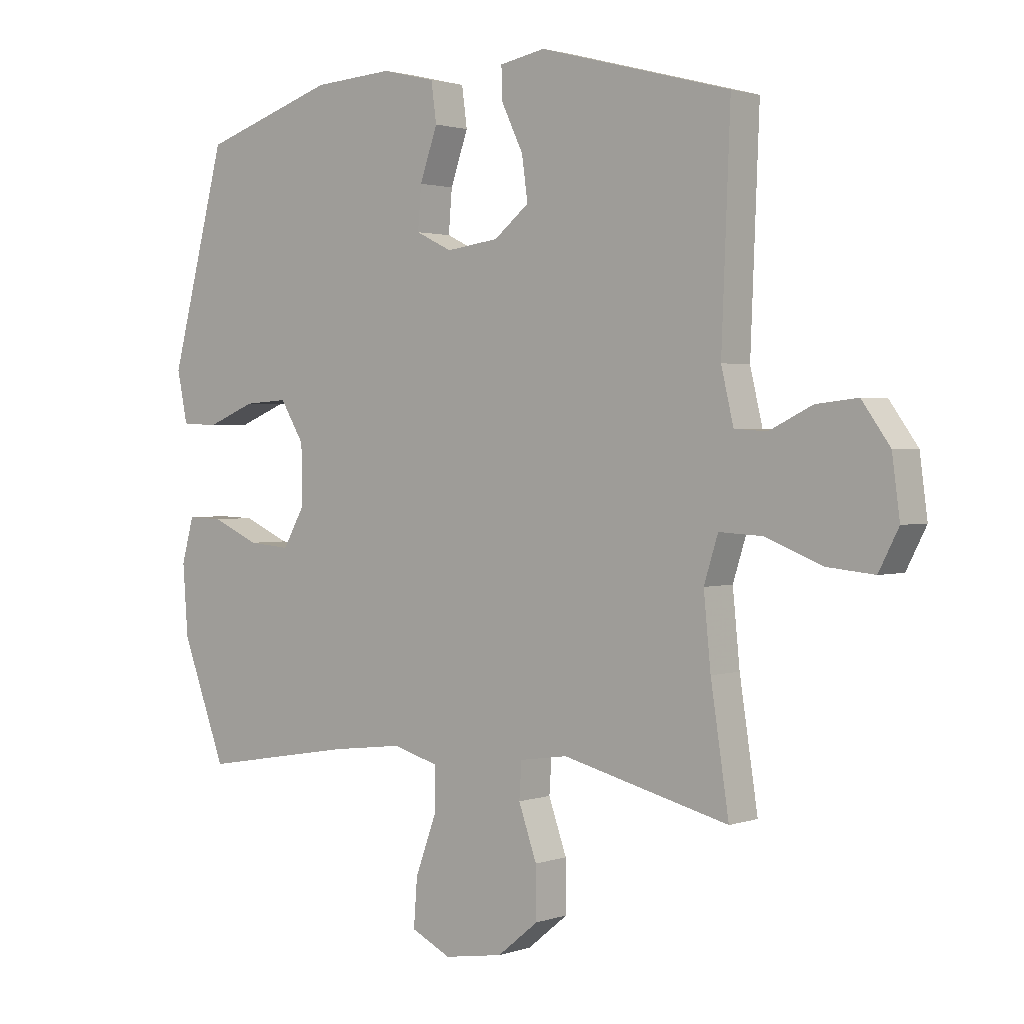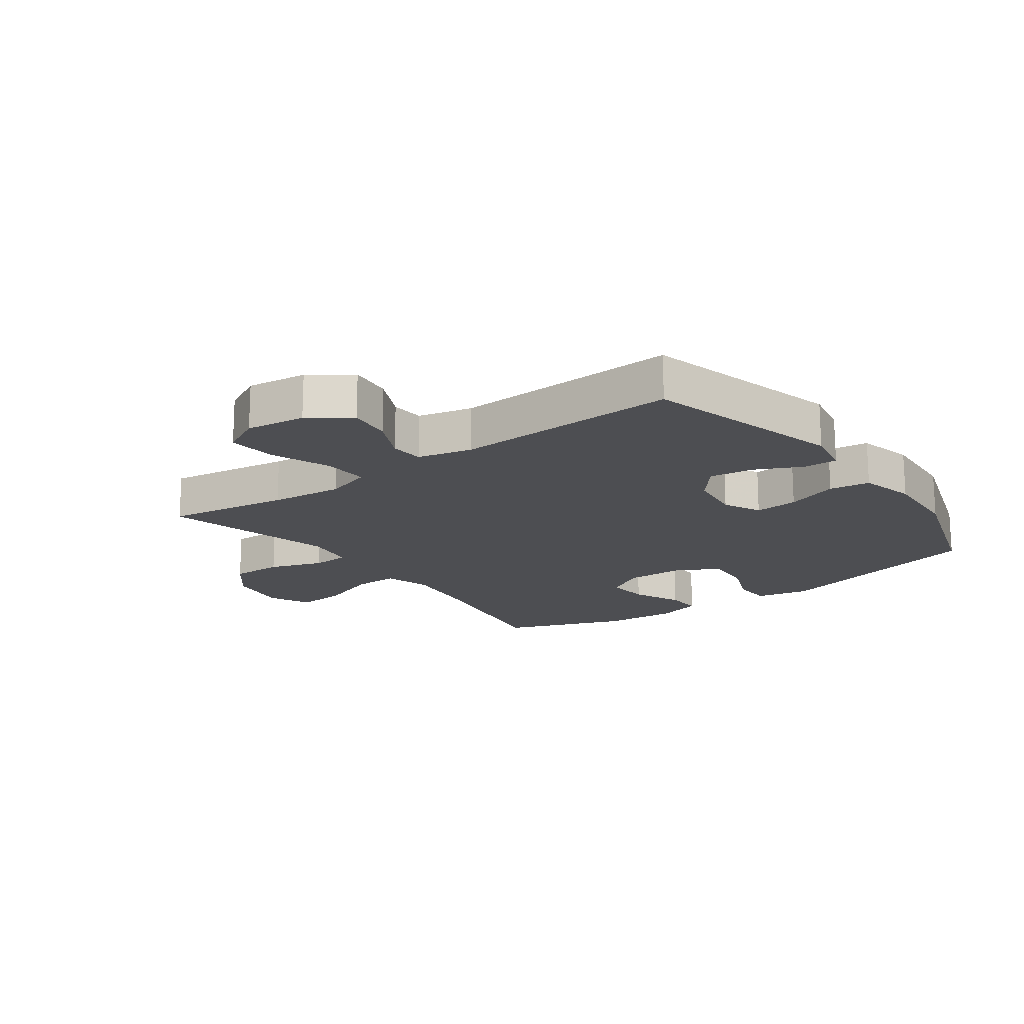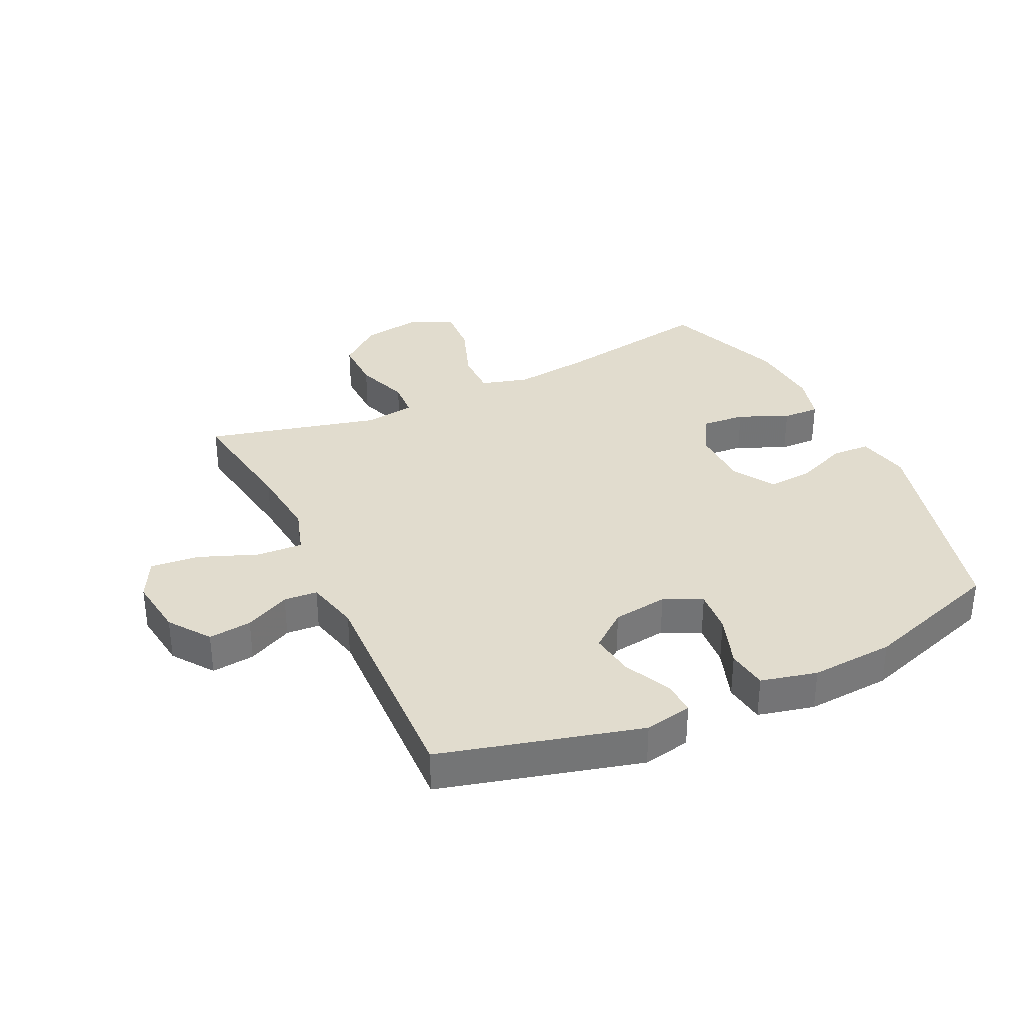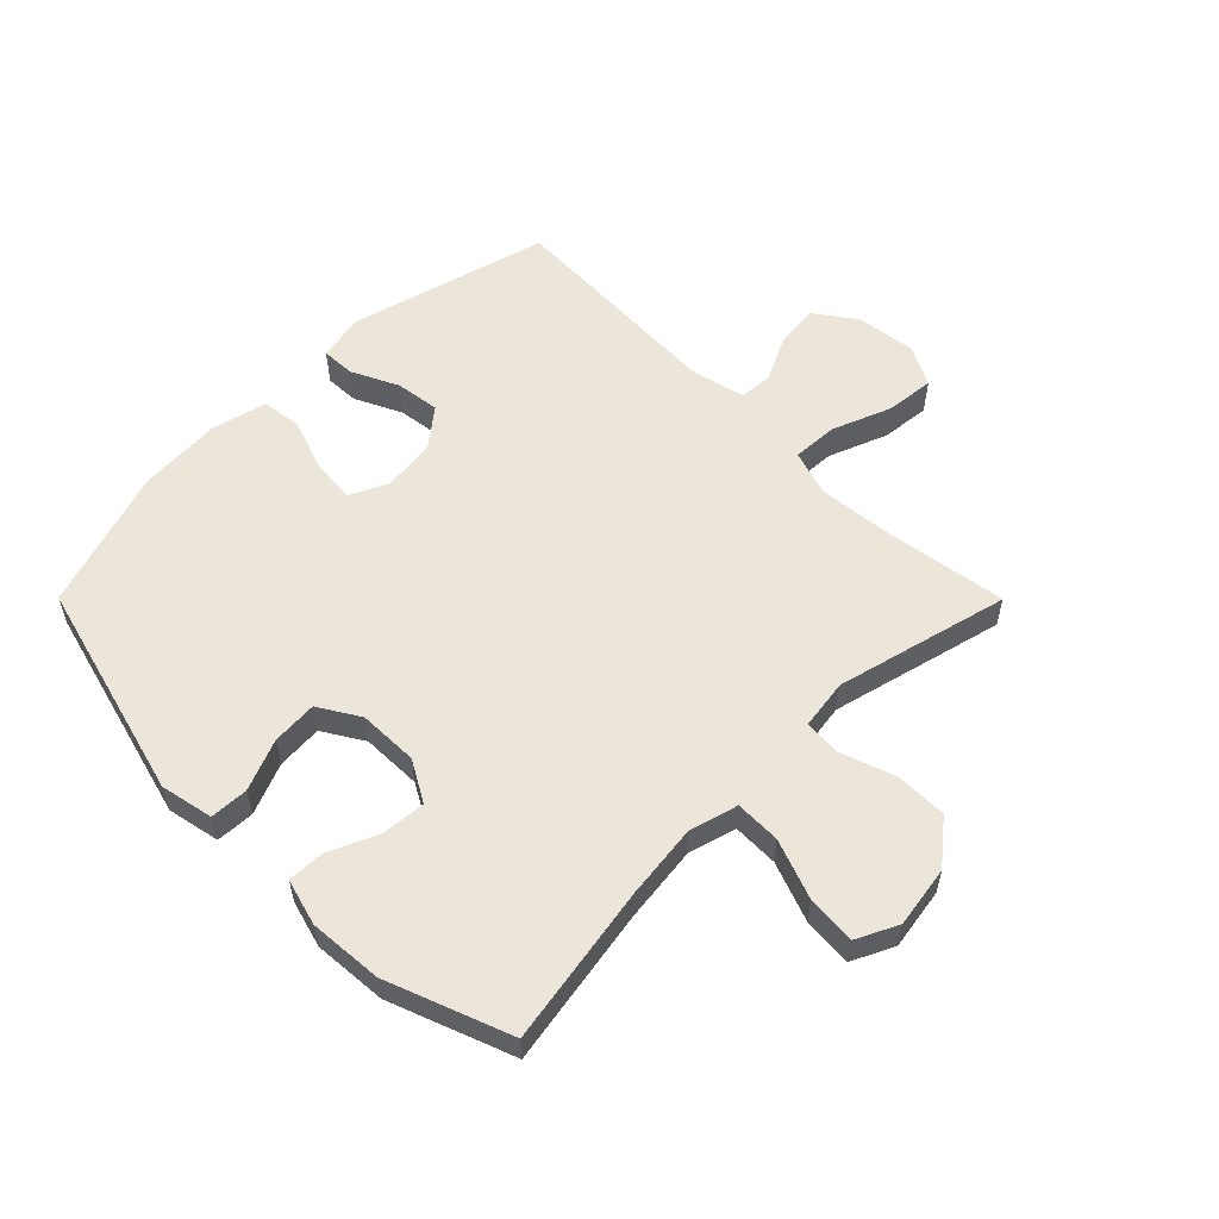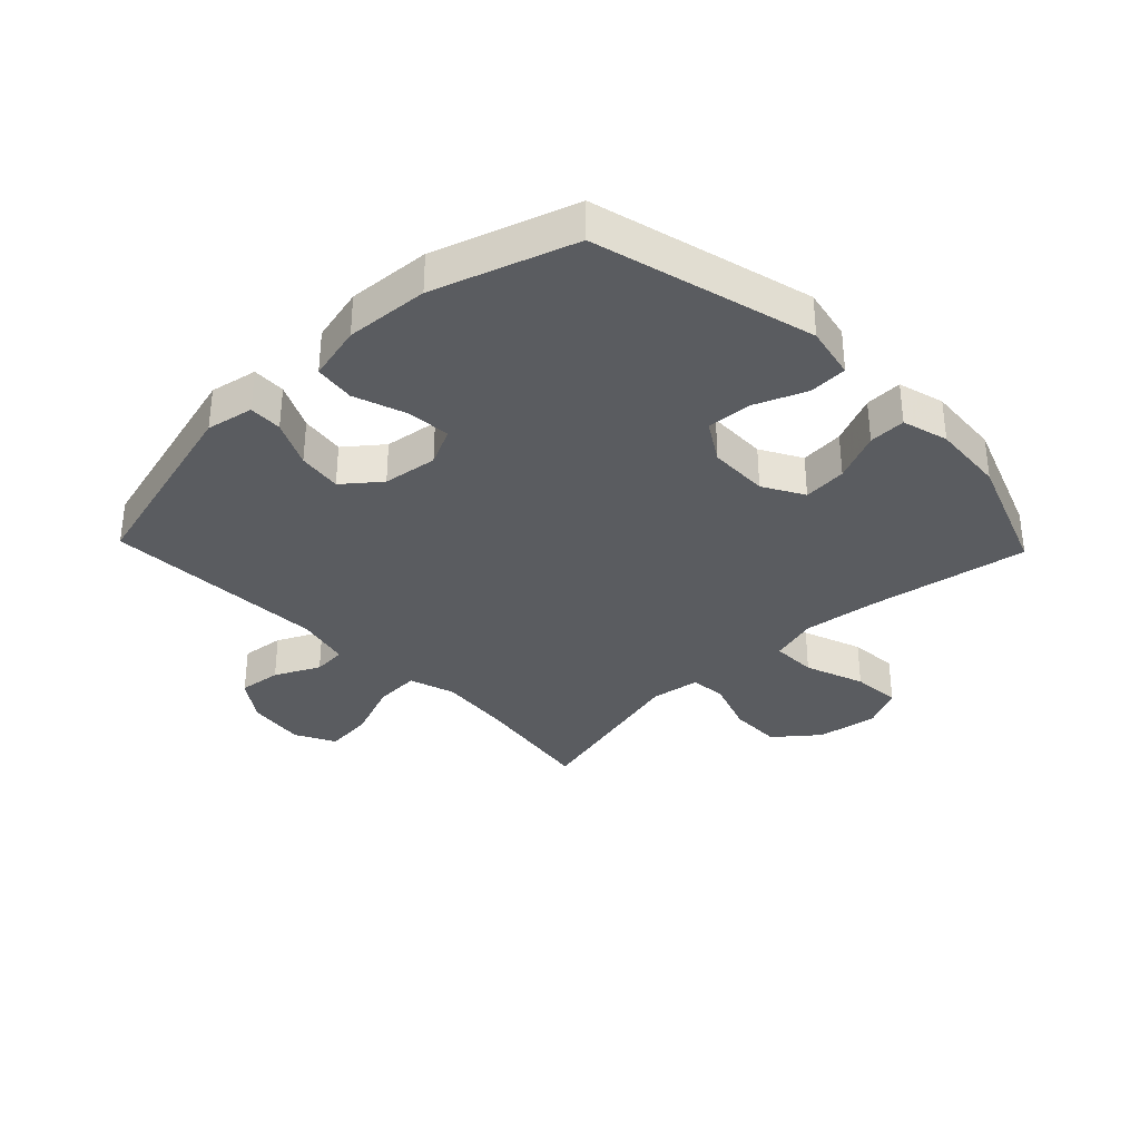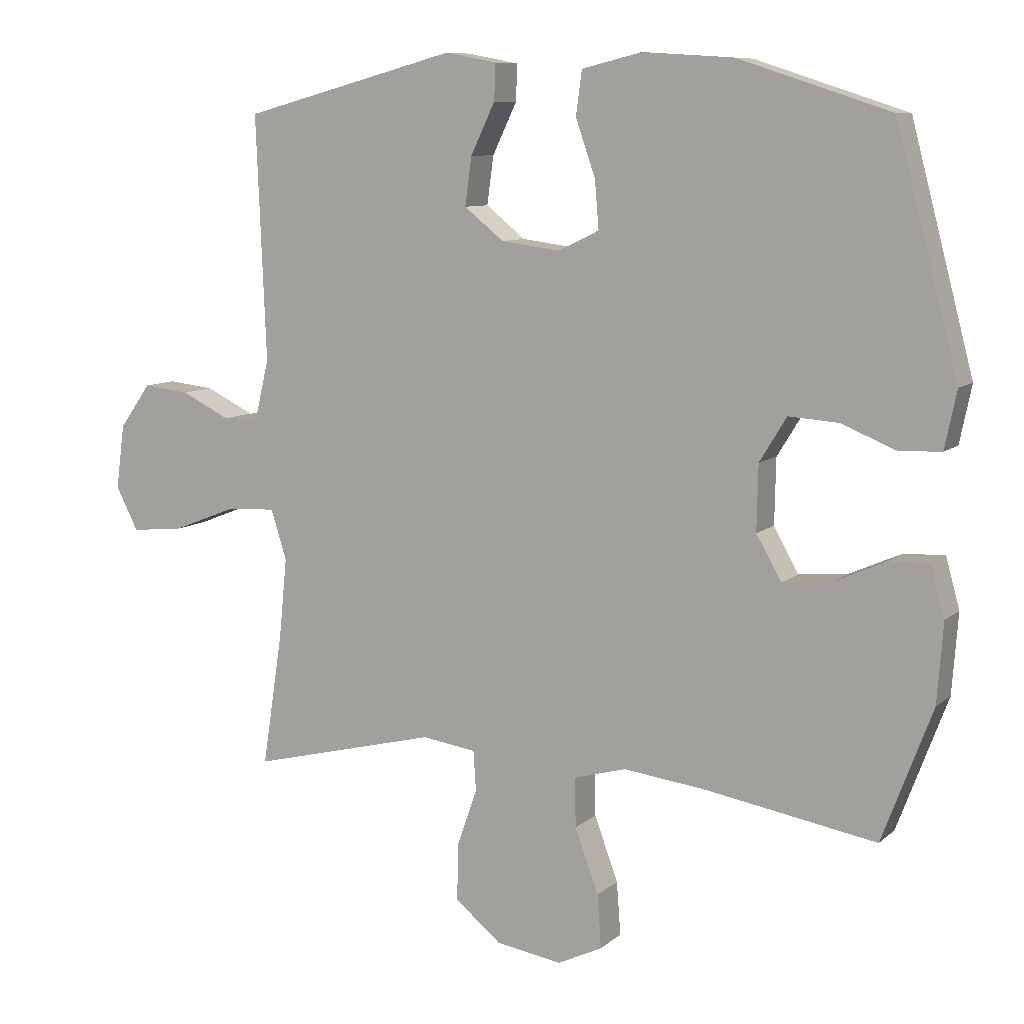
<metadata>
{"format":"obj","ext":"obj","renderer":"f3d","projection":"perspective","resolution":1024,"background":"white","views":[{"elev":1.7,"azim":-140.3,"up":"+Z"},{"elev":-17.2,"azim":-53.8,"up":"+Y"},{"elev":34.1,"azim":-25.5,"up":"+Y"},{"elev":56.7,"azim":135.1,"up":"+Y"},{"elev":-33.9,"azim":43.8,"up":"+Y"},{"elev":8.9,"azim":26.5,"up":"+Z"}]}
</metadata>
<code>
v -0.5 0.07 0.5
v -0.173 0.07 0.587
v -0.095 0.07 0.572
v -0.097 0.07 0.517
v -0.134 0.07 0.44
v -0.144 0.07 0.367
v -0.084 0.07 0.319
v 0.006 0.07 0.307
v 0.068 0.07 0.337
v 0.062 0.07 0.409
v 0.032 0.07 0.495
v 0.041 0.07 0.562
v 0.133 0.07 0.584
v 0.27 0.07 0.575
v 0.5 0.07 0.5
v 0.595 0.07 0.139
v 0.577 0.07 0.052
v 0.514 0.07 0.049
v 0.43 0.07 0.083
v 0.355 0.07 0.088
v 0.314 0.07 0.021
v 0.312 0.07 -0.078
v 0.35 0.07 -0.145
v 0.422 0.07 -0.139
v 0.503 0.07 -0.103
v 0.564 0.07 -0.101
v 0.585 0.07 -0.177
v 0.576 0.07 -0.298
v 0.5 0.07 -0.5
v 0.238 0.07 -0.455
v 0.114 0.07 -0.44
v 0.035 0.07 -0.462
v 0.036 0.07 -0.537
v 0.072 0.07 -0.635
v 0.078 0.07 -0.716
v 0.01 0.07 -0.749
v -0.091 0.07 -0.733
v -0.161 0.07 -0.676
v -0.16 0.07 -0.59
v -0.129 0.07 -0.502
v -0.133 0.07 -0.441
v -0.215 0.07 -0.429
v -0.5 0.07 -0.5
v -0.469 0.07 -0.297
v -0.457 0.07 -0.176
v -0.481 0.07 -0.1
v -0.556 0.07 -0.104
v -0.653 0.07 -0.142
v -0.733 0.07 -0.15
v -0.767 0.07 -0.084
v -0.754 0.07 0.014
v -0.706 0.07 0.081
v -0.635 0.07 0.073
v -0.561 0.07 0.037
v -0.506 0.07 0.041
v -0.485 0.07 0.13
v -0.5 0 0.5
v -0.173 0 0.587
v -0.095 0 0.572
v -0.097 0 0.517
v -0.134 0 0.44
v -0.144 0 0.367
v -0.084 0 0.319
v 0.006 0 0.307
v 0.068 0 0.337
v 0.062 0 0.409
v 0.032 0 0.495
v 0.041 0 0.562
v 0.133 0 0.584
v 0.27 0 0.575
v 0.5 0 0.5
v 0.595 0 0.139
v 0.577 0 0.052
v 0.514 0 0.049
v 0.43 0 0.083
v 0.355 0 0.088
v 0.314 0 0.021
v 0.312 0 -0.078
v 0.35 0 -0.145
v 0.422 0 -0.139
v 0.503 0 -0.103
v 0.564 0 -0.101
v 0.585 0 -0.177
v 0.576 0 -0.298
v 0.5 0 -0.5
v 0.238 0 -0.455
v 0.114 0 -0.44
v 0.035 0 -0.462
v 0.036 0 -0.537
v 0.072 0 -0.635
v 0.078 0 -0.716
v 0.01 0 -0.749
v -0.091 0 -0.733
v -0.161 0 -0.676
v -0.16 0 -0.59
v -0.129 0 -0.502
v -0.133 0 -0.441
v -0.215 0 -0.429
v -0.5 0 -0.5
v -0.469 0 -0.297
v -0.457 0 -0.176
v -0.481 0 -0.1
v -0.556 0 -0.104
v -0.653 0 -0.142
v -0.733 0 -0.15
v -0.767 0 -0.084
v -0.754 0 0.014
v -0.706 0 0.081
v -0.635 0 0.073
v -0.561 0 0.037
v -0.506 0 0.041
v -0.485 0 0.13
f 52 53 54
f 51 52 54
f 50 51 54
f 49 50 54
f 48 49 54
f 47 48 54
f 46 47 54 55
f 45 46 55 56
f 42 43 44
f 41 42 44 45
f 38 39 40
f 37 38 40
f 36 37 40
f 35 36 40
f 34 35 40
f 33 34 40
f 32 33 40 41
f 45 56 1
f 41 45 1
f 32 41 1
f 31 32 1
f 28 29 30
f 27 28 30
f 26 27 30
f 25 26 30
f 24 25 30
f 17 18 19
f 16 17 19
f 15 16 19
f 14 15 19
f 13 14 19
f 12 13 19
f 11 12 19
f 10 11 19
f 9 10 19 20
f 8 9 20 21
f 3 4 5
f 2 3 5
f 1 2 5
f 1 5 6
f 31 1 6 7
f 23 24 30 31
f 31 7 8
f 23 31 8
f 22 23 8
f 8 21 22
f 110 109 108
f 110 108 107
f 110 107 106
f 110 106 105
f 110 105 104
f 110 104 103
f 111 110 103 102
f 112 111 102 101
f 100 99 98
f 101 100 98 97
f 96 95 94
f 96 94 93
f 96 93 92
f 96 92 91
f 96 91 90
f 96 90 89
f 97 96 89 88
f 57 112 101
f 57 101 97
f 57 97 88
f 57 88 87
f 86 85 84
f 86 84 83
f 86 83 82
f 86 82 81
f 86 81 80
f 75 74 73
f 75 73 72
f 75 72 71
f 75 71 70
f 75 70 69
f 75 69 68
f 75 68 67
f 75 67 66
f 76 75 66 65
f 77 76 65 64
f 61 60 59
f 61 59 58
f 61 58 57
f 62 61 57
f 63 62 57 87
f 87 86 80 79
f 64 63 87
f 64 87 79
f 64 79 78
f 78 77 64
f 1 57 58 2
f 2 58 59 3
f 3 59 60 4
f 4 60 61 5
f 5 61 62 6
f 6 62 63 7
f 7 63 64 8
f 8 64 65 9
f 9 65 66 10
f 10 66 67 11
f 11 67 68 12
f 12 68 69 13
f 13 69 70 14
f 14 70 71 15
f 15 71 72 16
f 16 72 73 17
f 17 73 74 18
f 18 74 75 19
f 19 75 76 20
f 20 76 77 21
f 21 77 78 22
f 22 78 79 23
f 23 79 80 24
f 24 80 81 25
f 25 81 82 26
f 26 82 83 27
f 27 83 84 28
f 28 84 85 29
f 29 85 86 30
f 30 86 87 31
f 31 87 88 32
f 32 88 89 33
f 33 89 90 34
f 34 90 91 35
f 35 91 92 36
f 36 92 93 37
f 37 93 94 38
f 38 94 95 39
f 39 95 96 40
f 40 96 97 41
f 41 97 98 42
f 42 98 99 43
f 43 99 100 44
f 44 100 101 45
f 45 101 102 46
f 46 102 103 47
f 47 103 104 48
f 48 104 105 49
f 49 105 106 50
f 50 106 107 51
f 51 107 108 52
f 52 108 109 53
f 53 109 110 54
f 54 110 111 55
f 55 111 112 56
f 56 112 57 1

</code>
